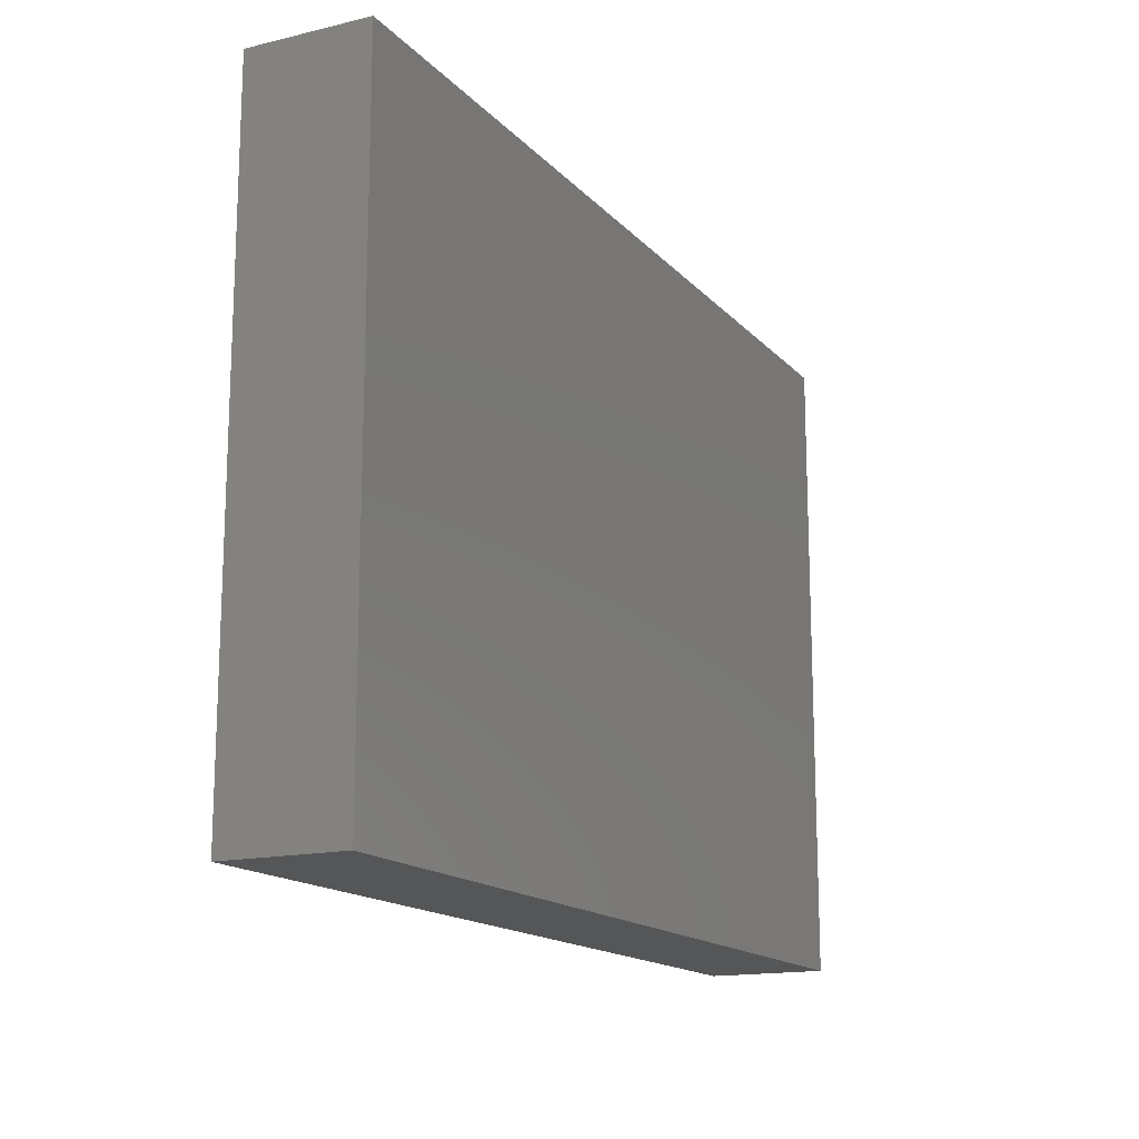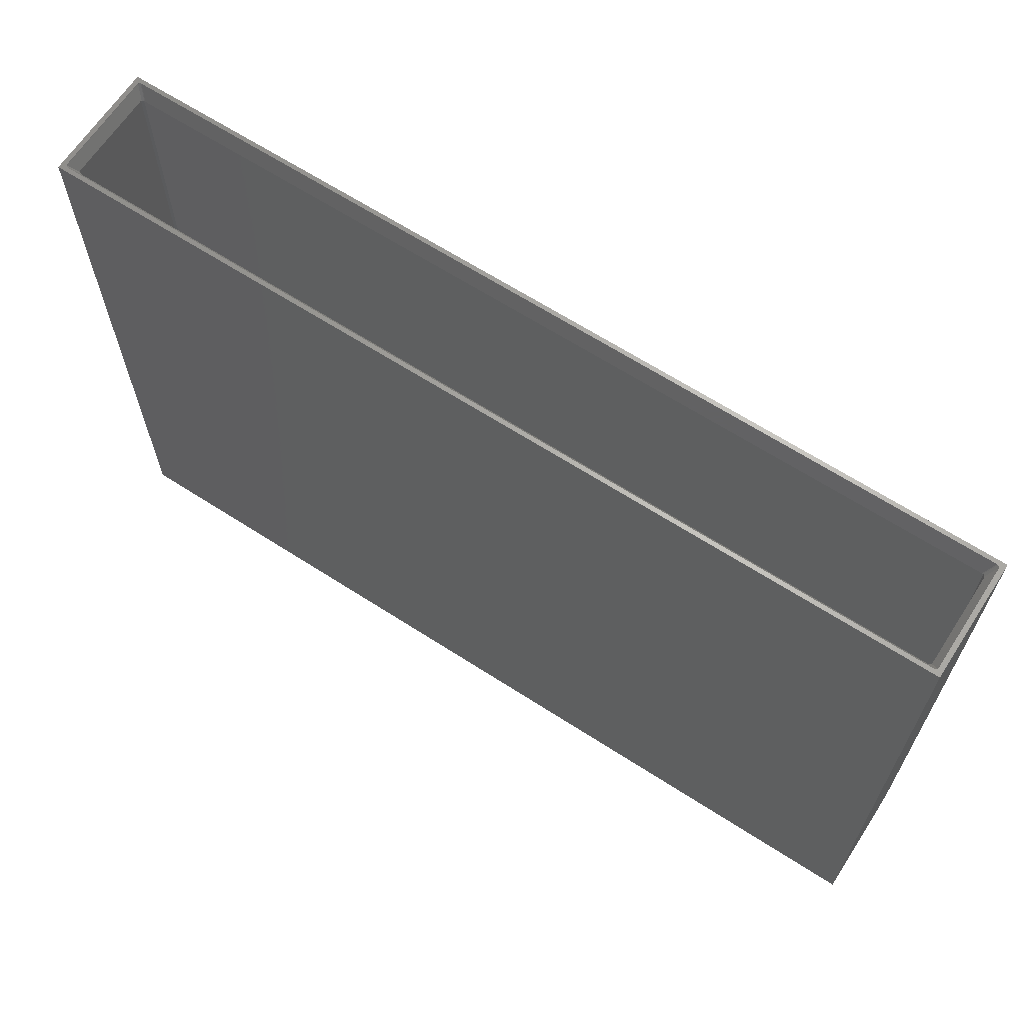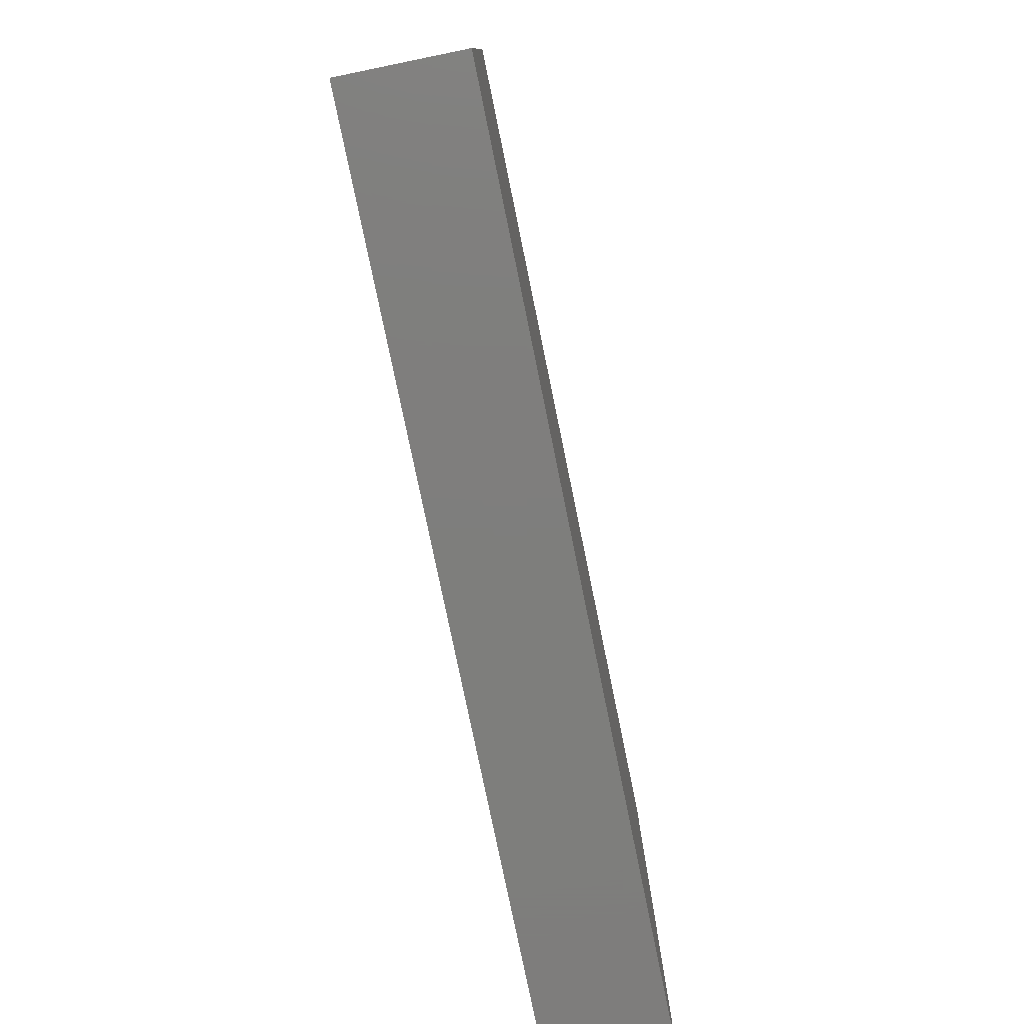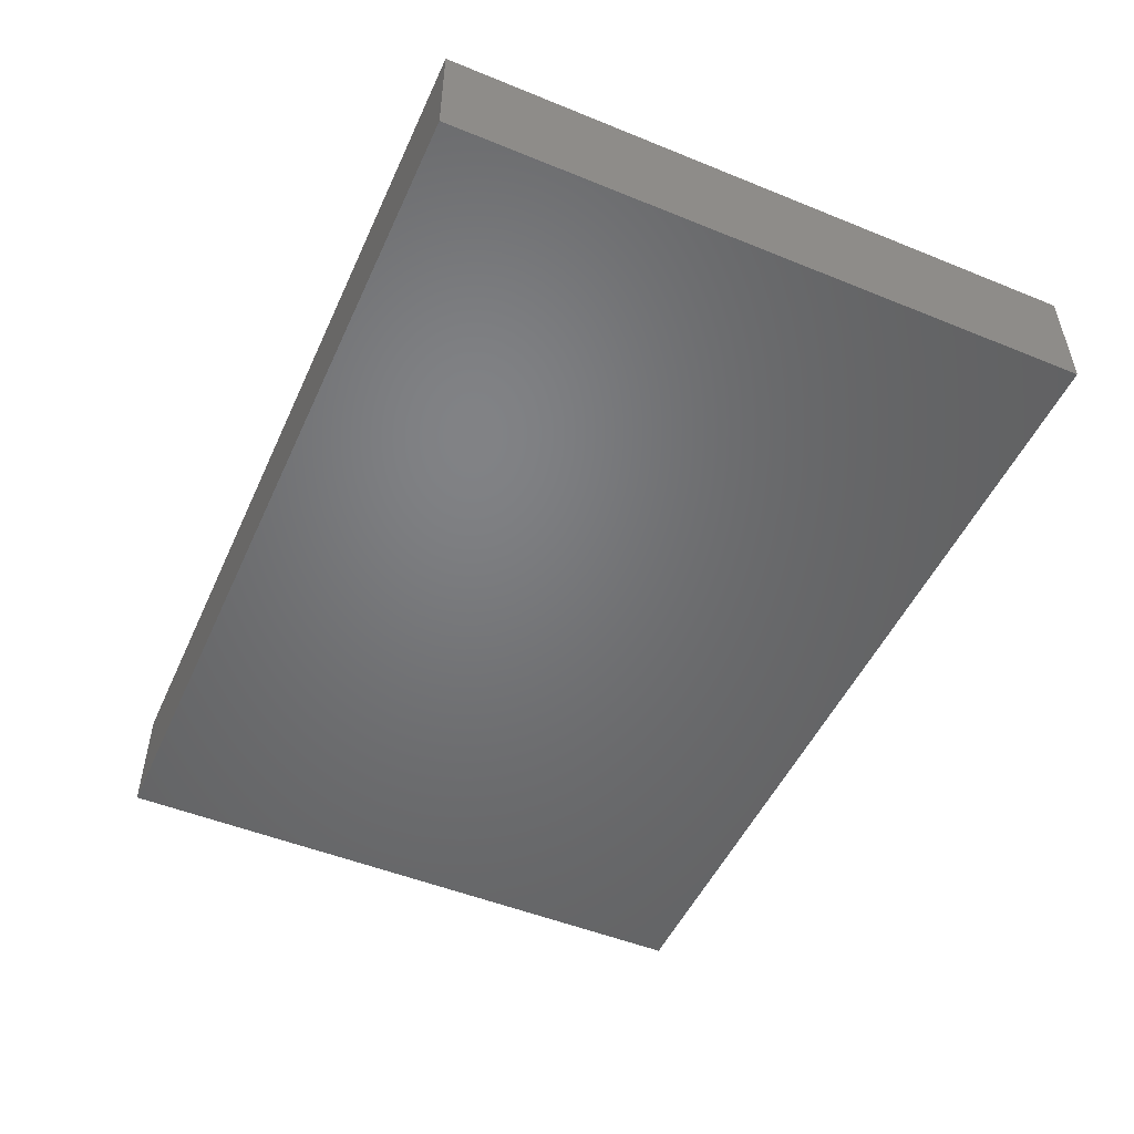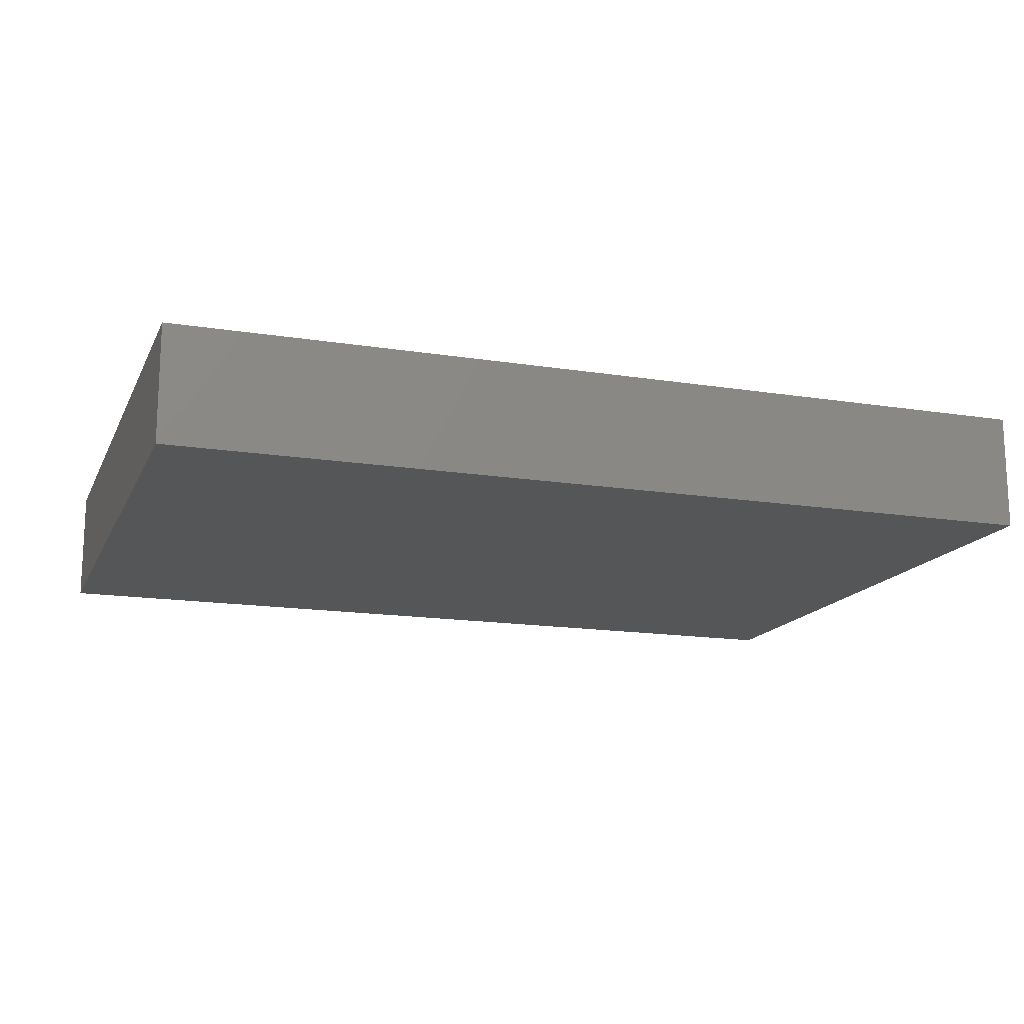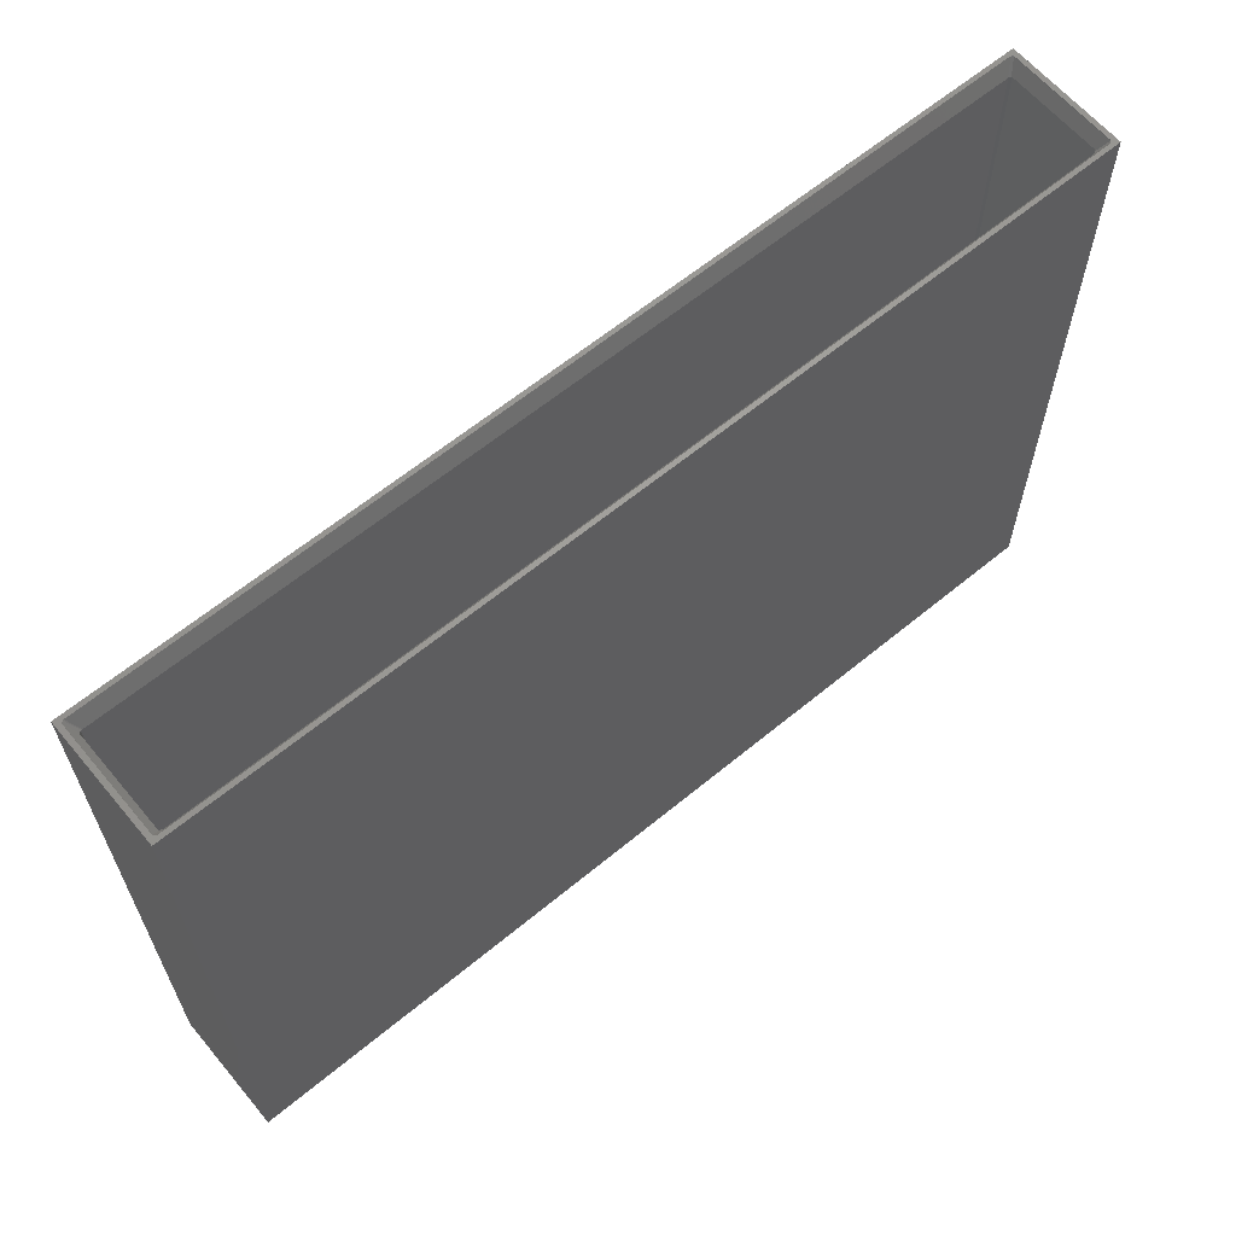
<metadata>
{"format":"stl","ext":"stl","renderer":"f3d","projection":"perspective","resolution":1024,"background":"white","views":[{"elev":-15.4,"azim":116.7,"up":"+Y"},{"elev":65.2,"azim":-147.0,"up":"+Y"},{"elev":-77.9,"azim":101.6,"up":"+Y"},{"elev":-50.4,"azim":66.0,"up":"+Z"},{"elev":-15.5,"azim":-18.6,"up":"+Z"},{"elev":62.7,"azim":140.1,"up":"+Y"}]}
</metadata>
<code>
# stl→obj: 76 verts, 148 faces
v 29.67 -33.33 -8.191
v 29.81 -33 -8.462
v 29.54 -33 -8.191
v 148.5 -33 4.191
v 148.4 49.81 4.259
v 148.5 49.94 4.191
v 148.2 -33 4.462
v 148.2 49.91 4.462
v 148 -33.46 -8.191
v 30 -33.46 4.191
v 148 -33.46 4.191
v 30 -33.46 -8.191
v 29.81 -33 4.462
v 29.86 -33.14 4.462
v 29.67 -33.33 4.191
v 29.86 -33.14 -8.462
v 148.3 -33.33 4.191
v 148.3 -33.33 -8.191
v 148.5 -33 -8.191
v 148.2 -33 -8.462
v 148.5 49.94 -8.191
v 29.54 -33 4.191
v 148 -33.19 -8.462
v 30 -33.19 -8.462
v 148.1 -33.14 4.462
v 148 -33.19 4.462
v 148.4 49.81 -8.259
v 148.2 49.91 -8.462
v 30 -33.19 4.462
v 148.1 -33.14 -8.462
v 29.54 49.94 -8.191
v 29.61 49.81 -8.259
v 29.81 49.91 -8.462
v 148.1 49.86 -8.462
v 148 49.81 -8.462
v 30 49.81 -8.462
v 29.86 49.86 -8.462
v 29.54 49.94 4.191
v 148.1 49.86 4.462
v 148 49.81 4.462
v 30 49.81 4.462
v 29.86 49.86 4.462
v 29.81 49.91 4.462
v 29.61 49.81 4.259
v 28.71 51.75 5.255
v 28.67 51.67 5.191
v 28.64 51.75 5.191
v 149.3 51.67 -9.191
v 149.4 51.75 -9.191
v 149.3 51.75 -9.255
v 28.64 51.75 -9.191
v 28.67 51.67 -9.191
v 28.71 51.75 -9.255
v 149 51.75 5.433
v 149.1 51.75 5.405
v 28.75 51.75 5.3
v 149.3 51.67 5.191
v 149.4 51.75 5.191
v 149.3 51.75 5.255
v 149.2 51.75 -9.3
v 29.03 51.75 5.433
v 29.03 51.75 -9.433
v 28.92 51.75 -9.405
v 28.75 51.75 -9.3
v 149 51.75 -9.433
v 149.1 51.75 -9.405
v 149.2 51.75 5.3
v 28.92 51.75 5.405
v 150 -34.75 6
v 150 51.75 -10
v 150 51.75 6
v 150 -34.75 -10
v 28 51.75 6
v 28 -34.75 6
v 28 -34.75 -10
v 28 51.75 -10
f 1 2 3
f 4 5 6
f 7 5 4
f 5 7 8
f 9 10 11
f 10 9 12
f 13 14 15
f 12 15 10
f 15 12 1
f 16 2 1
f 4 17 7
f 18 19 20
f 19 6 21
f 6 19 4
f 15 3 22
f 3 15 1
f 23 12 9
f 12 23 24
f 25 17 26
f 18 4 19
f 4 18 17
f 18 23 9
f 7 17 25
f 27 19 21
f 20 27 28
f 27 20 19
f 29 10 15
f 13 15 22
f 18 20 30
f 18 30 23
f 18 11 17
f 11 18 9
f 31 3 32
f 2 32 3
f 32 2 33
f 11 29 26
f 29 11 10
f 26 17 11
f 34 20 28
f 35 20 34
f 23 20 35
f 20 23 30
f 36 23 35
f 36 24 23
f 2 36 37
f 36 2 24
f 2 37 33
f 24 2 16
f 14 29 15
f 22 31 38
f 31 22 3
f 26 7 25
f 7 39 8
f 7 26 40
f 7 40 39
f 29 40 26
f 29 41 40
f 13 29 14
f 29 13 41
f 41 13 42
f 42 13 43
f 43 13 44
f 22 44 13
f 44 22 38
f 24 16 1
f 12 24 1
f 45 46 47
f 48 49 50
f 46 51 47
f 51 46 52
f 52 53 51
f 39 54 55
f 54 39 40
f 45 56 46
f 48 21 57
f 21 48 27
f 6 57 21
f 57 6 5
f 46 38 52
f 38 46 44
f 31 52 38
f 52 31 32
f 58 57 59
f 48 50 60
f 41 54 40
f 54 41 61
f 62 37 36
f 37 62 63
f 63 33 37
f 63 32 33
f 52 63 64
f 63 52 32
f 64 53 52
f 65 34 66
f 34 65 35
f 57 55 67
f 5 55 57
f 8 55 5
f 55 8 39
f 42 61 41
f 61 42 68
f 43 68 42
f 44 68 43
f 46 68 44
f 68 46 56
f 59 57 67
f 66 48 60
f 66 27 48
f 66 28 27
f 28 66 34
f 48 58 49
f 58 48 57
f 65 36 35
f 36 65 62
f 69 70 71
f 70 69 72
f 73 69 71
f 69 73 74
f 75 70 72
f 70 75 76
f 75 73 76
f 73 75 74
f 71 54 73
f 71 55 54
f 71 67 55
f 71 59 67
f 71 58 59
f 71 49 58
f 70 50 49
f 65 70 62
f 66 70 65
f 60 70 66
f 50 70 60
f 70 49 71
f 61 73 54
f 68 73 61
f 56 73 68
f 45 73 56
f 47 73 45
f 51 73 47
f 51 76 73
f 53 76 51
f 64 76 53
f 63 76 64
f 62 76 63
f 76 62 70
f 75 69 74
f 69 75 72

</code>
